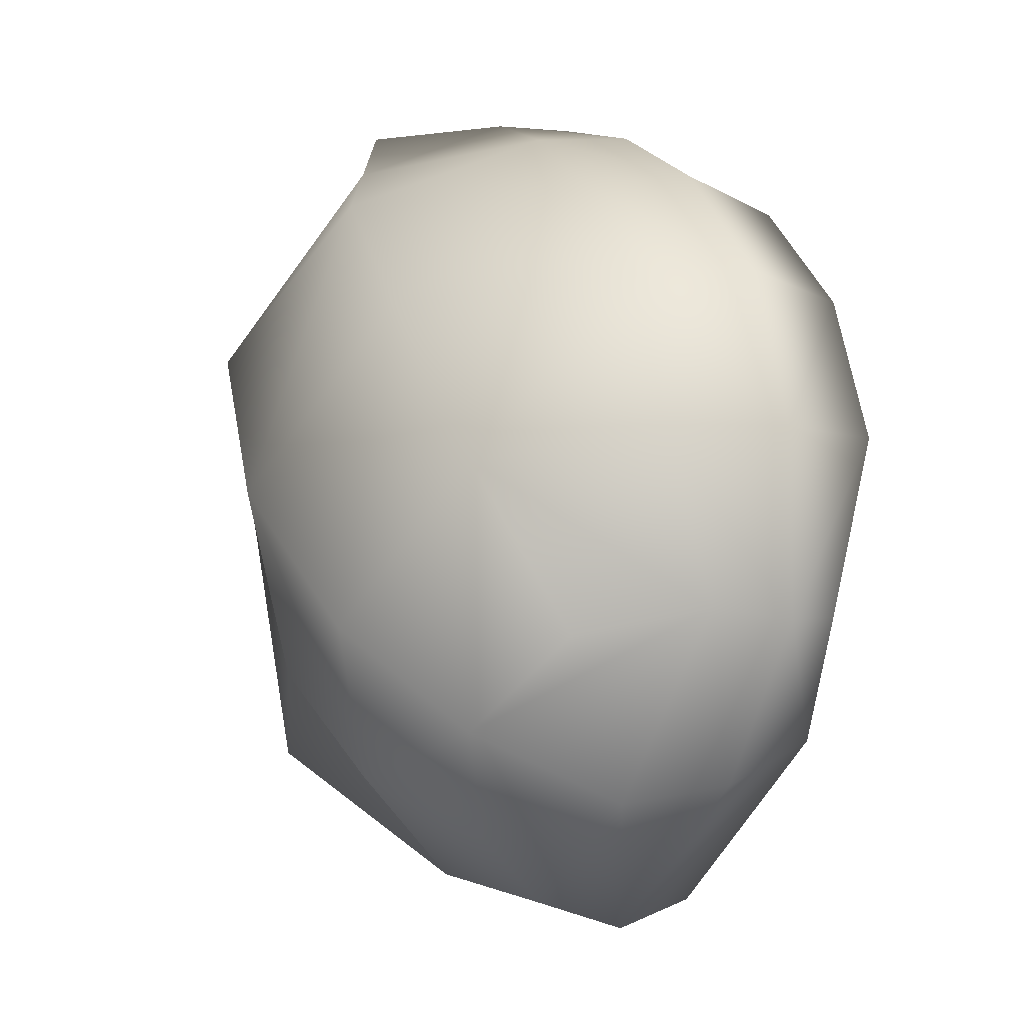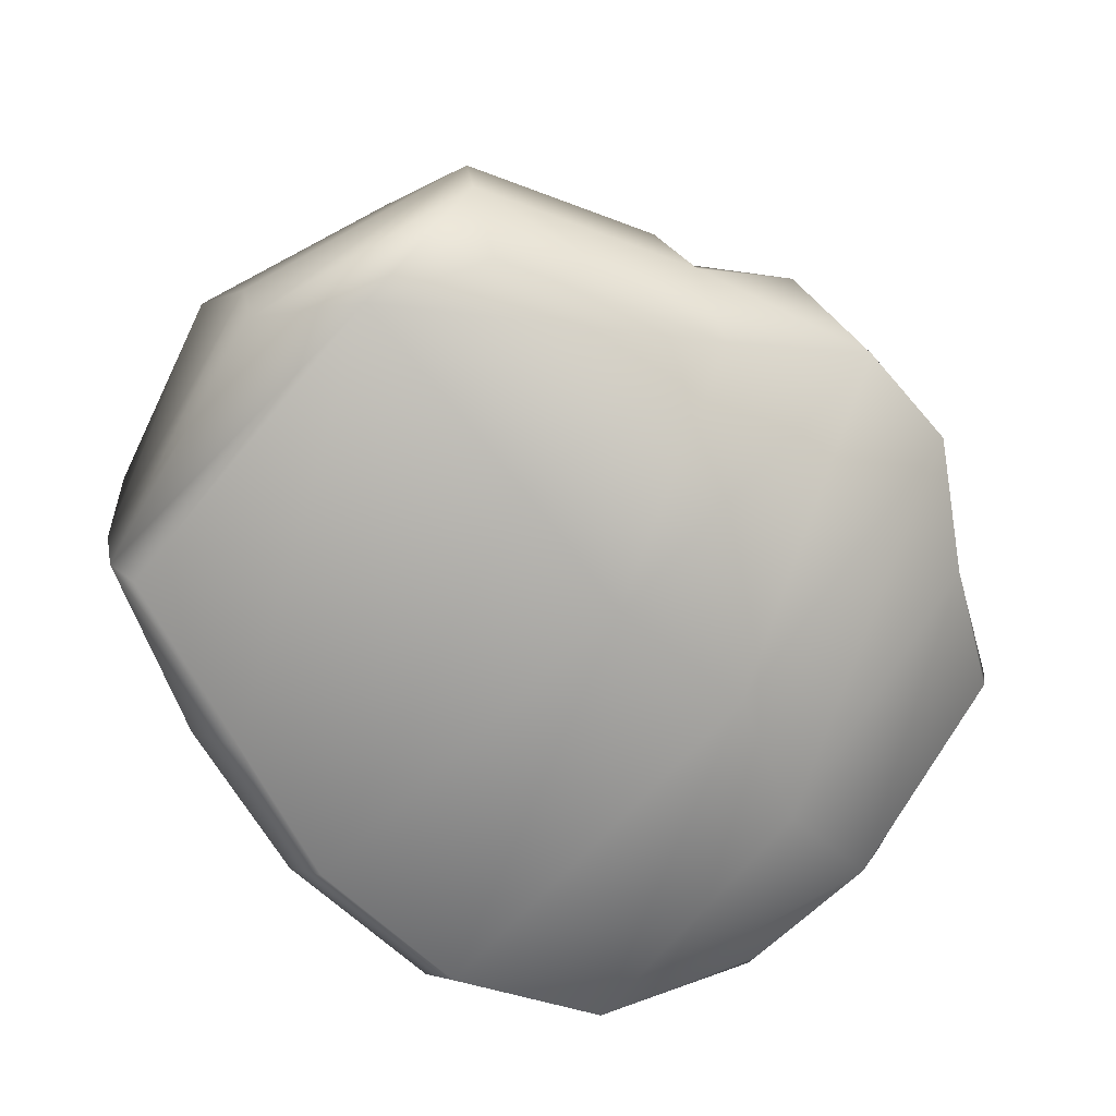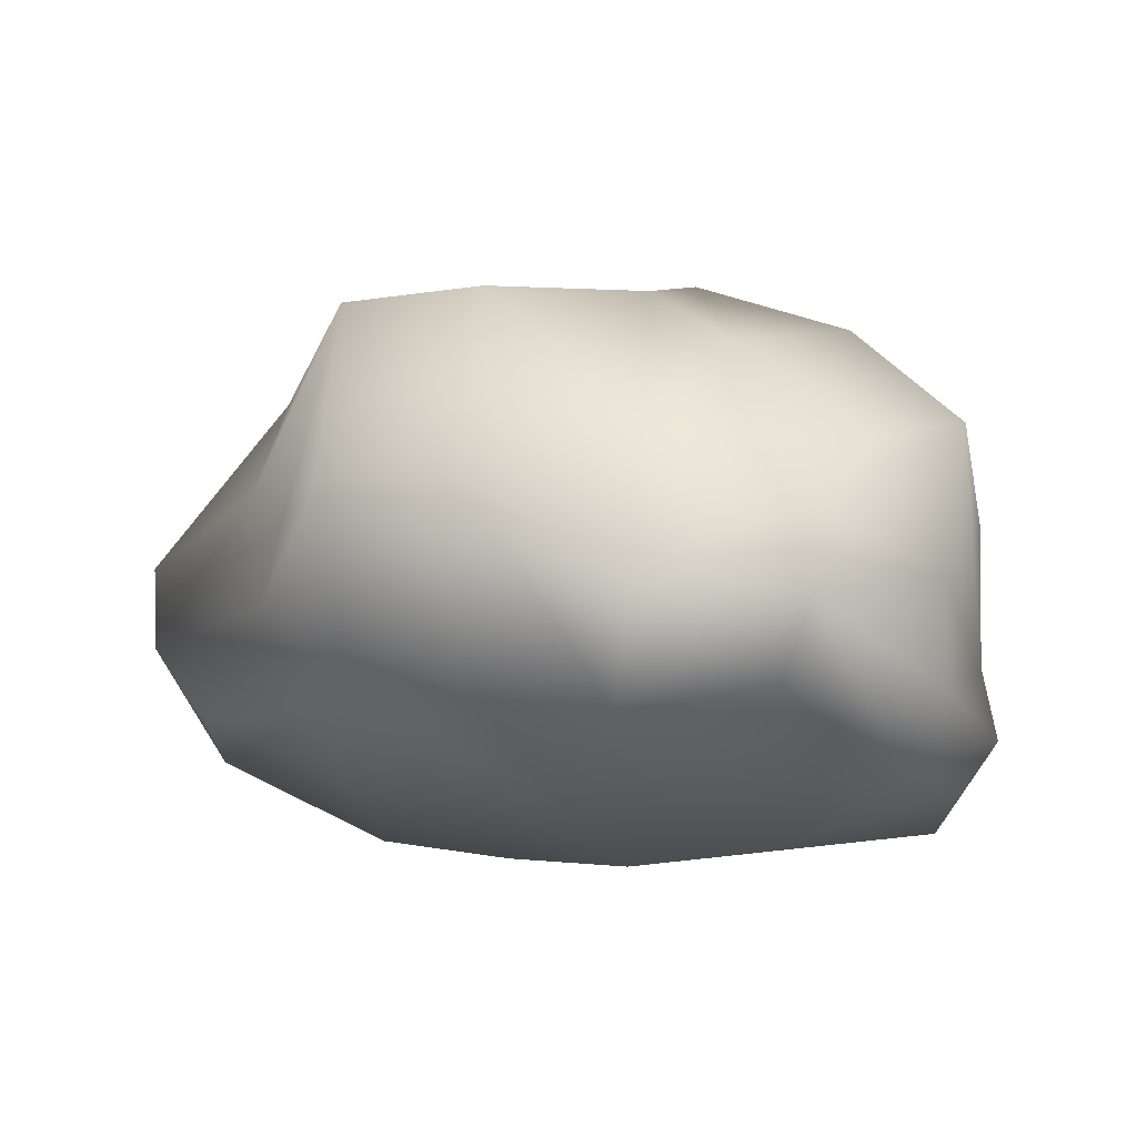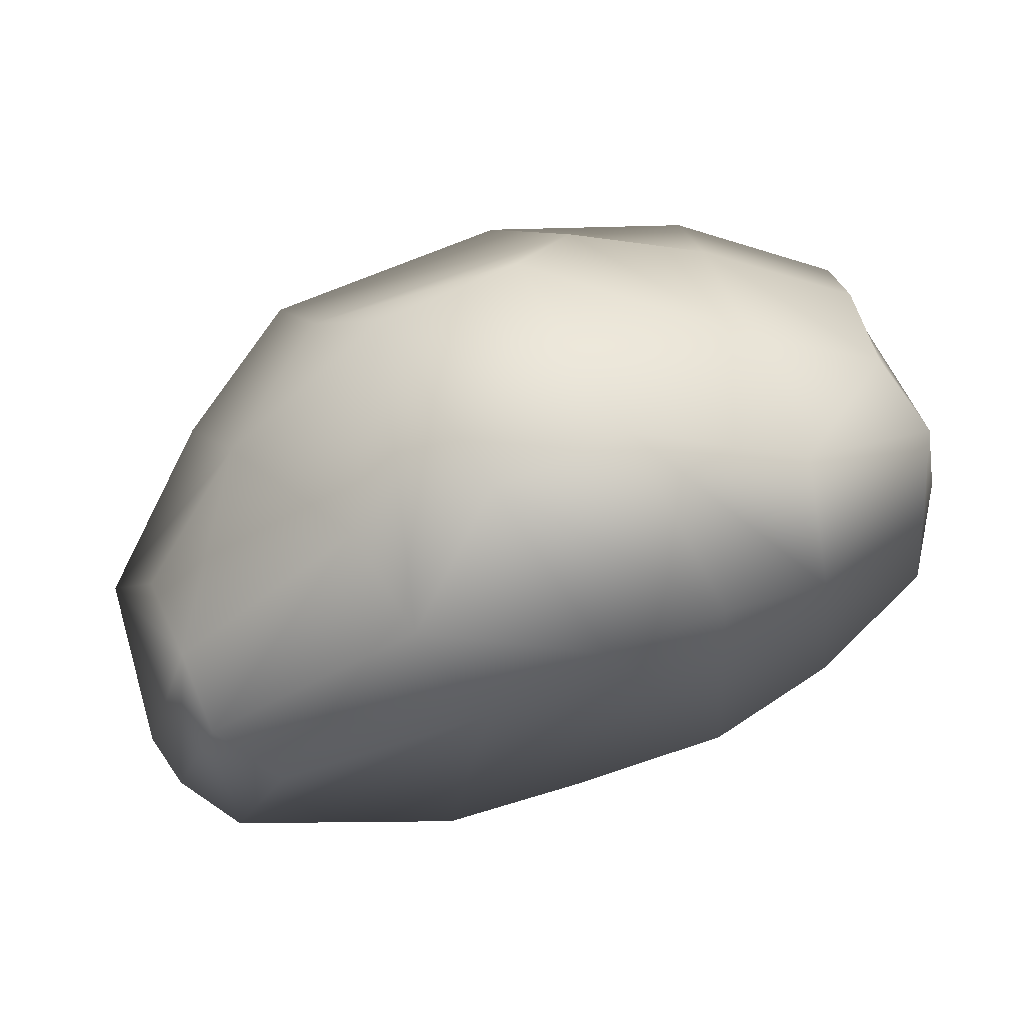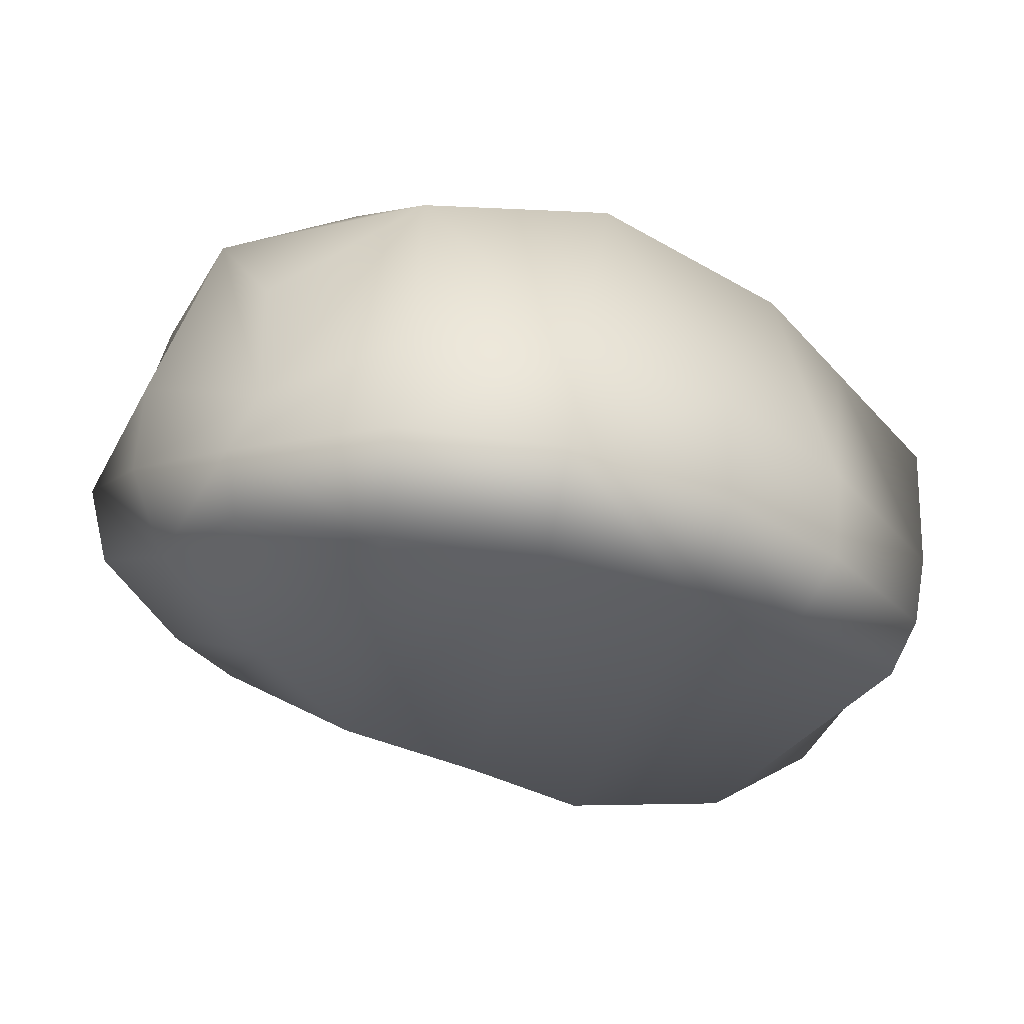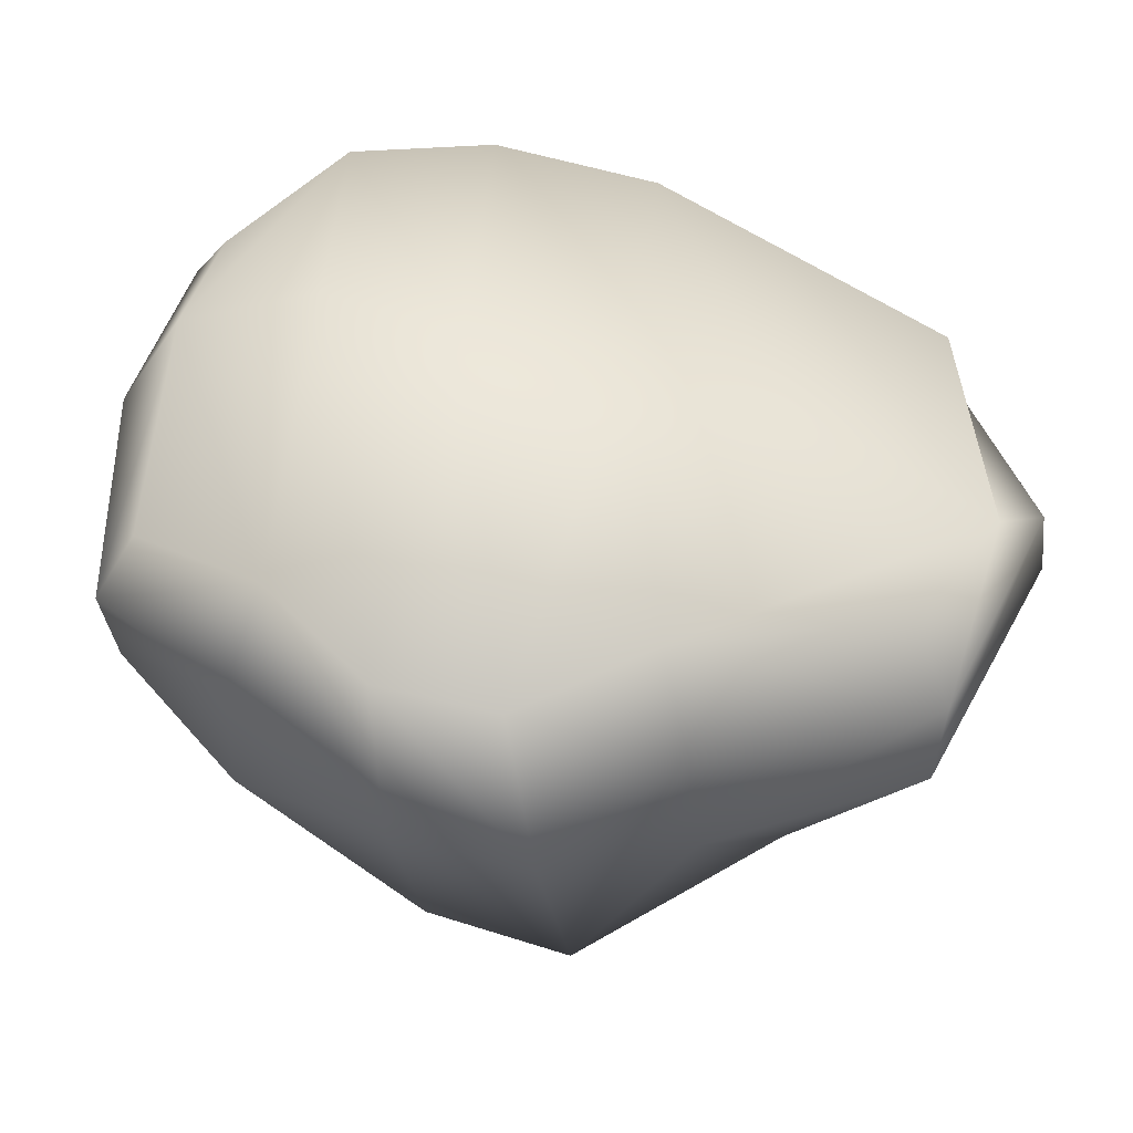
<metadata>
{"format":"obj","ext":"obj","renderer":"f3d","projection":"perspective","resolution":1024,"background":"white","views":[{"elev":40.6,"azim":-104.9,"up":"+Z"},{"elev":-66.7,"azim":139.7,"up":"+Y"},{"elev":3.3,"azim":-139.9,"up":"+Y"},{"elev":-79.1,"azim":-164.3,"up":"+Z"},{"elev":-34.5,"azim":-28.3,"up":"+Y"},{"elev":-58.4,"azim":-11.5,"up":"+Z"}]}
</metadata>
<code>
g default
v 16.62 92.61 165.7
v 0.7087 1.1e-05 -48.79
v 198.5 73.82 -34.36
v 87.36 252.4 43.99
v -200.9 134.8 -5.309
v 25.93 249 -128.8
v 161.3 32.8 -75.52
v 173 90.13 103.3
v 17.22 0.935 132.7
v 159.3 29.74 85.62
v 202.3 143.9 5.579
v 68.19 189.9 137.1
v 177.4 155.1 103
v -183.8 197.5 38.19
v -172.1 89.02 72.63
v -171.9 150.3 71.34
v -184.1 44.43 -7.055
v -172.2 33.27 53.98
v 152.9 129.3 -125.8
v -31.67 93.21 -183.7
v 128 59.79 -117.7
v 62.18 249 -50.21
v 165.7 156.4 -81.79
v -183.8 166 -79.92
v -183.8 191.8 -29.51
v -184 95.6 -98.63
v 65.84 2.88 -63.44
v 26.13 72.1 -150.6
v 61.55 165.6 -148.8
v 112.5 205.7 -78.1
v 146.8 206.4 35.68
v 116.7 174.4 121.9
v 94.26 91.51 142
v 80.38 13.74 111.8
v -26.25 261.6 54.5
v -63.32 255 -27.84
v -37.12 255 -107.3
v -84.05 95.61 -175.2
v -68.51 4.227 -49.02
v -60.54 -1.423 135.9
v -60.71 91.62 168.1
v -35.63 192.2 153.1
v -120 179.6 129.8
v -125.6 97.49 134.3
v -125.7 4.684 110.5
v -127.4 14.56 -17.48
v -130.7 84.72 -134.9
v -128.2 196.6 -113.7
v -121 231.7 -44.67
v -117.8 238.7 48.01
v 191.6 48.96 -34.62
v 149.9 92.55 -128.5
v 46.62 118.1 -158.5
v -3.593 172.9 -173.2
v -65.05 177.4 -157.3
v -137.9 141.1 -131.7
v -196 131.2 -94.23
v -202.4 86.96 -5.26
v -183.4 57.09 68.67
v -133.8 45.79 131.7
v -64.36 39.39 163.2
v 18.43 41.2 160.1
v 93.37 47.66 136.4
v 168.7 55.73 97.52
g rock_big_thick
f 34 27 7 10
f 64 51 3 8
f 8 33 63 64
f 8 3 11 13
f 11 31 32 13
f 32 33 8 13
f 42 35 50 43
f 14 5 15 16
f 43 44 41 42
f 60 61 41 44
f 15 5 58 59
f 45 46 39 40
f 52 53 29 19
f 19 3 51 52
f 7 27 28 21
f 19 29 30 23
f 30 31 11 23
f 11 3 19 23
f 36 37 48 49
f 24 5 14 25
f 49 50 35 36
f 55 56 48 37
f 38 39 46 47
f 57 58 5 24
f 28 27 2 20
f 53 54 6 29
f 30 29 6 22
f 22 4 31 30
f 32 31 4 12
f 12 1 33 32
f 62 63 33 1
f 9 2 27 34
f 36 35 4 22
f 22 6 37 36
f 54 55 37 6
f 20 2 39 38
f 40 39 2 9
f 61 62 1 41
f 42 41 1 12
f 12 4 35 42
f 15 44 43 16
f 59 60 44 15
f 17 46 45 18
f 47 46 17 26
f 24 48 56 57
f 49 48 24 25
f 14 50 49 25
f 43 50 14 16
f 52 51 7 21
f 28 53 52 21
f 20 54 53 28
f 38 55 54 20
f 47 56 55 38
f 57 56 47 26
f 17 58 57 26
f 59 58 17 18
f 45 60 59 18
f 40 61 60 45
f 9 62 61 40
f 34 63 62 9
f 64 63 34 10
f 7 51 64 10

</code>
